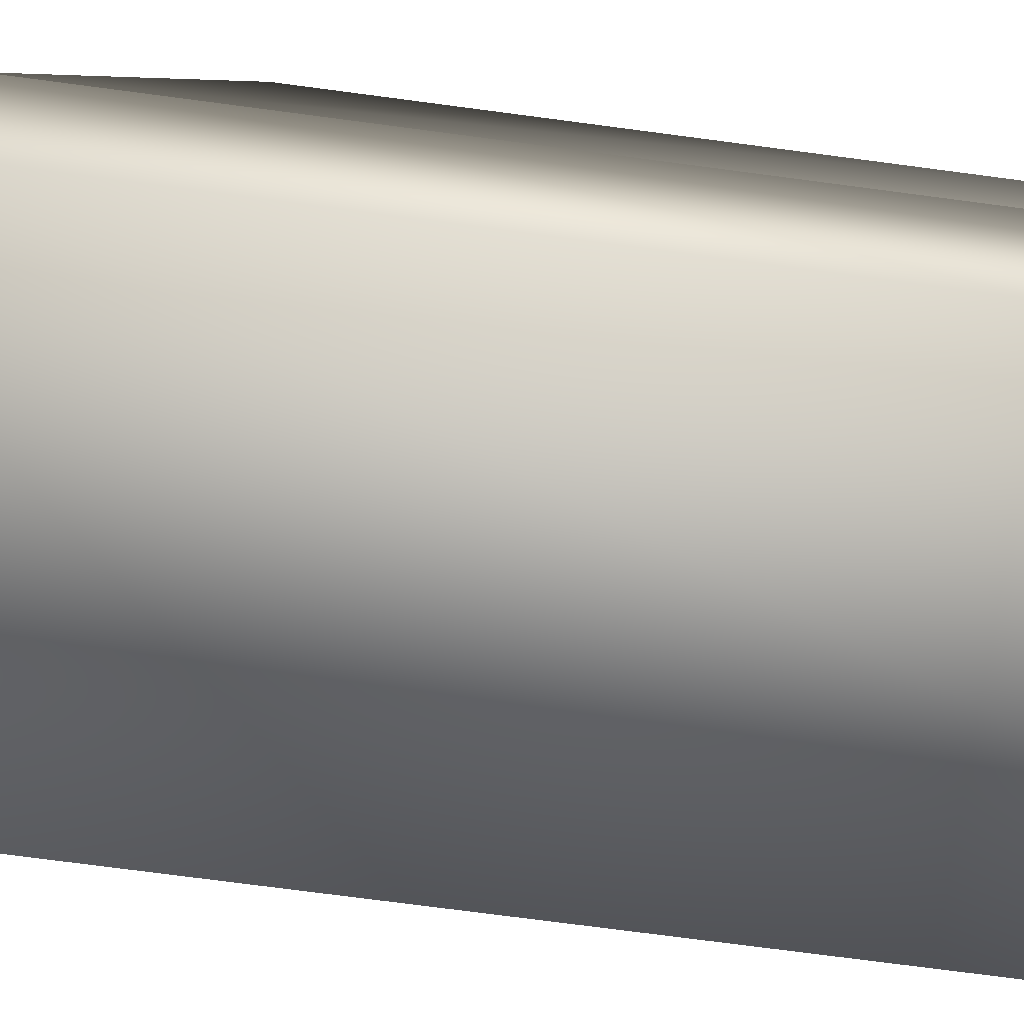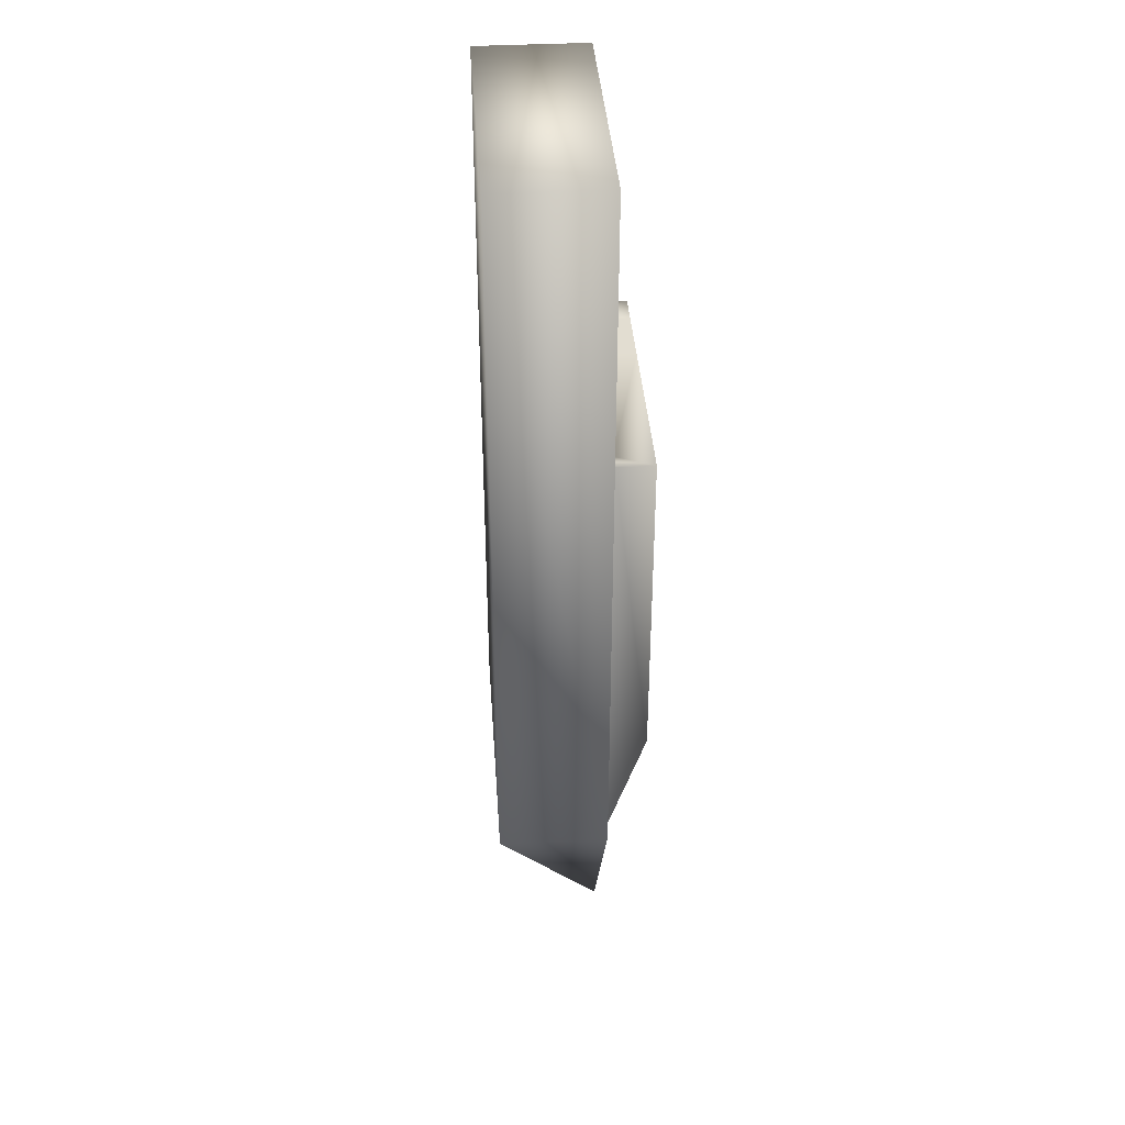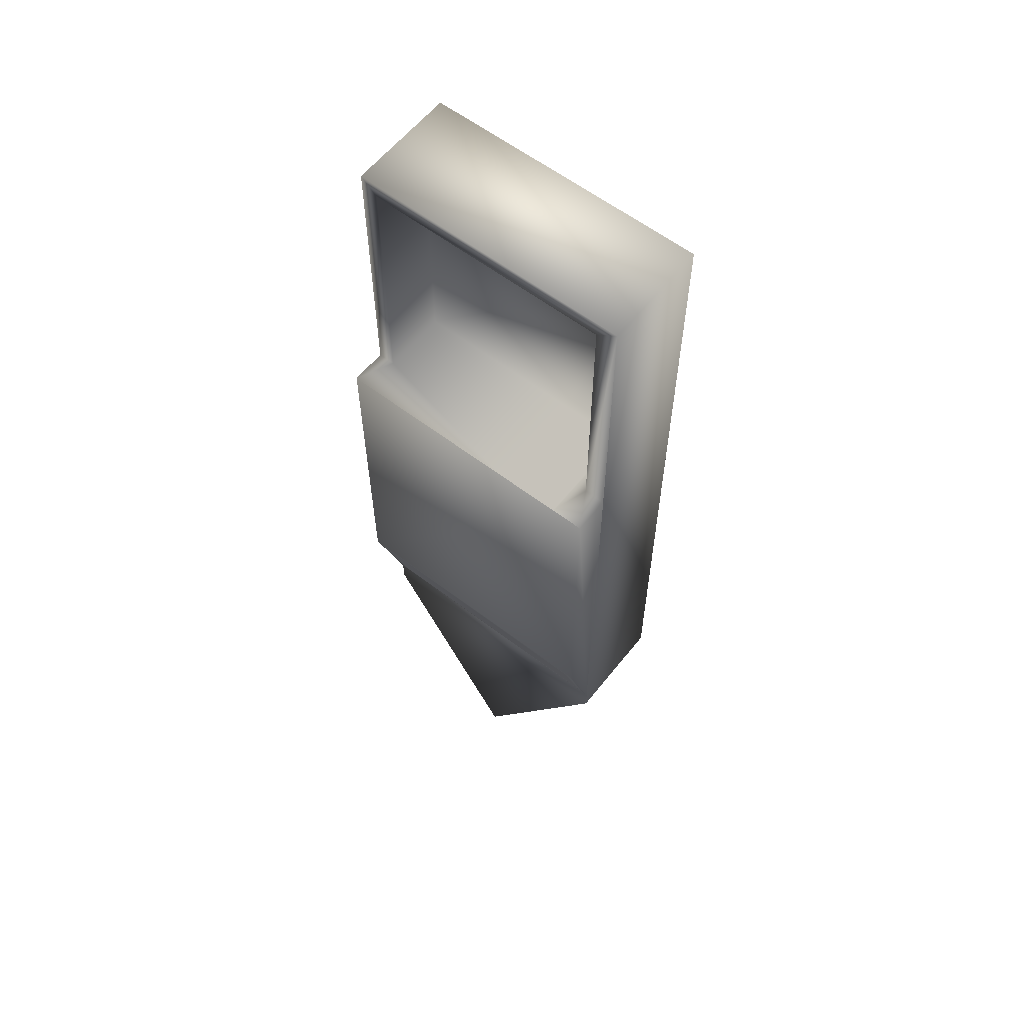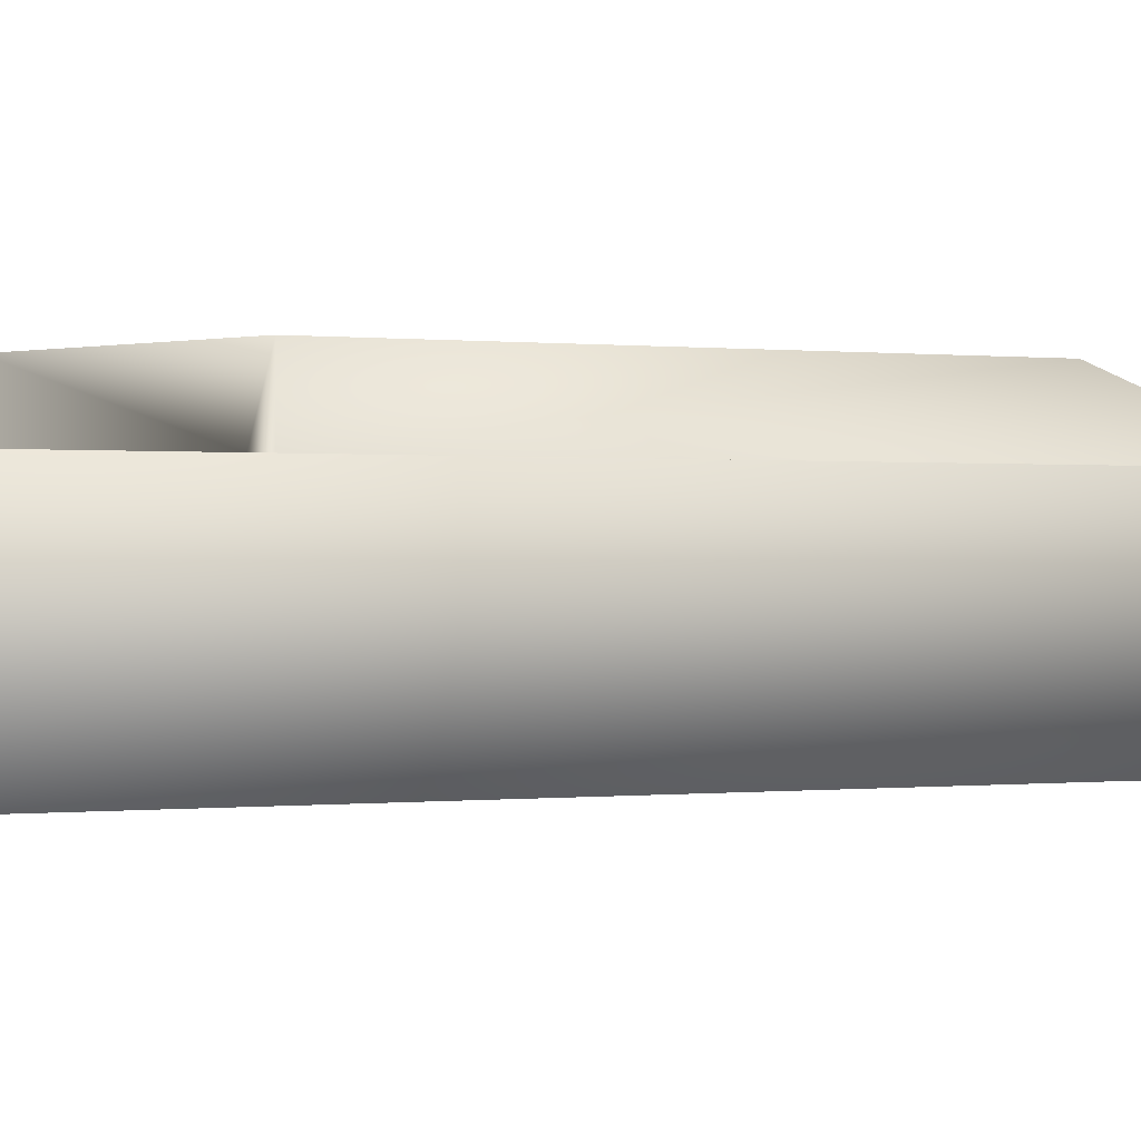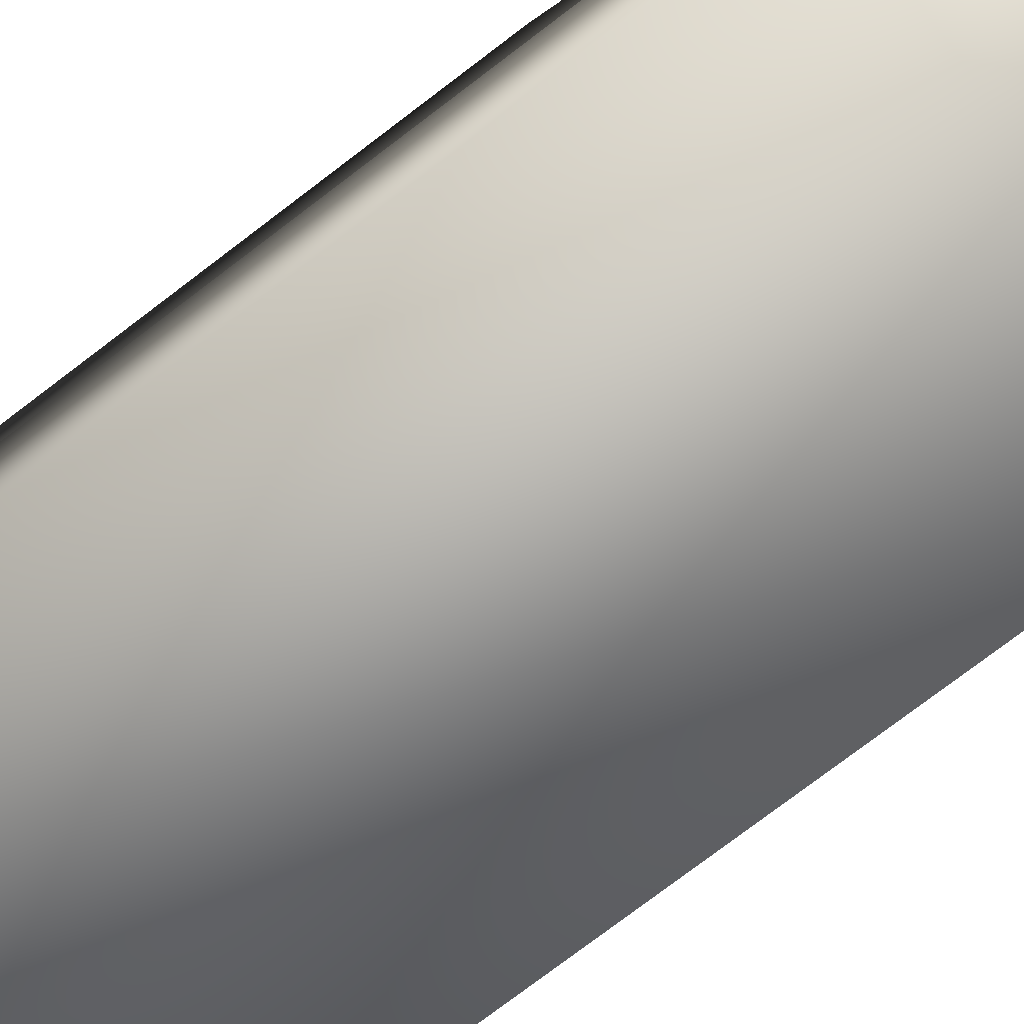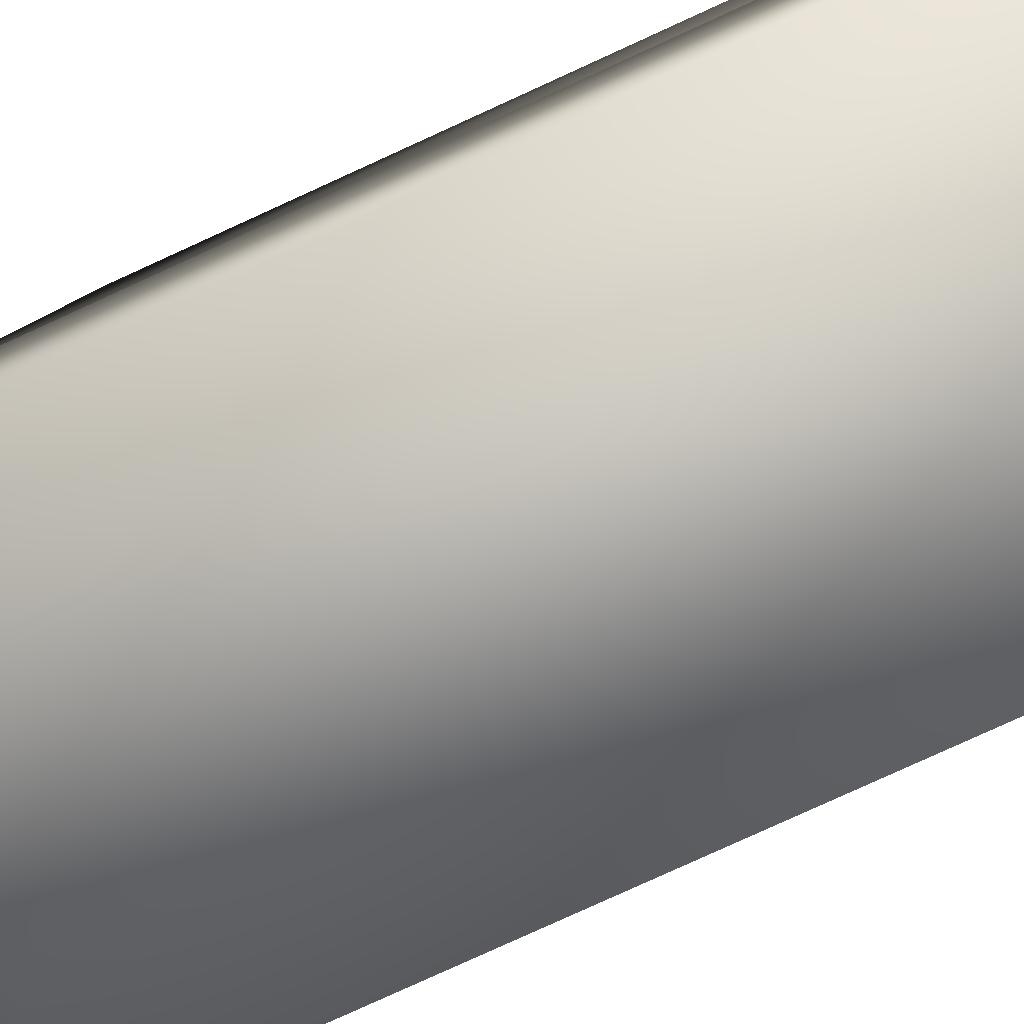
<metadata>
{"format":"obj","ext":"obj","renderer":"f3d","projection":"perspective","resolution":1024,"background":"white","views":[{"elev":-68.2,"azim":-97.8,"up":"+Y"},{"elev":38.4,"azim":86.1,"up":"+Z"},{"elev":59.6,"azim":-141.8,"up":"+Z"},{"elev":0.0,"azim":54.1,"up":"+Y"},{"elev":-74.0,"azim":127.6,"up":"+Y"},{"elev":-77.8,"azim":-65.3,"up":"+Y"}]}
</metadata>
<code>
v 0.1445 -0.09813 0.4245
v -0.1303 -0.09813 -0.2967
v 0.1445 -0.09813 -0.2967
v -0.1303 -0.09813 0.4245
v 0.007118 0.009695 -0.5262
v 0.1445 0.009695 -0.2967
v -0.1303 0.009695 0.4245
v -0.1303 0.009695 -0.2967
v 0.1445 0.009695 0.4245
v 0.1445 0.009695 -0.2739
v 0.128 0.009695 0.409
v -0.1303 0.009695 0.1597
v -0.1303 0.009695 -0.2739
v 0.1445 0.009695 0.1597
v -0.1097 0.009695 0.409
v -0.1097 0.009695 0.1597
v -0.1184 0.01355 -0.2622
v 0.128 0.009695 0.1597
v -0.1097 -0.05523 0.409
v -0.1303 0.04573 0.1597
v -0.1303 0.04573 -0.1649
v 0.0564 0.01304 -0.2638
v 0.1294 0.01304 -0.2638
v 0.1445 0.04573 -0.1649
v 0.1445 0.04573 0.1597
v 0.128 -0.05523 0.1597
v 0.128 -0.05523 0.409
v -0.09833 0.04573 0.1597
v -0.1184 0.04012 -0.1819
v -0.0419 0.01355 -0.2622
v 0.1294 0.04107 -0.179
v -0.03593 0.04573 0.1597
v -0.1097 -0.05523 0.1597
v -0.09833 -0.05523 0.1597
v -0.0419 0.04012 -0.1819
v 0.04356 0.01369 -0.2618
v -0.03593 -0.05523 0.1597
v -0.0318 0.04026 -0.1814
v 0.0564 0.04107 -0.179
v -0.0318 0.01369 -0.2618
v 0.04356 0.04026 -0.1814
g mesh1_mesh1-geometry
f 1 2 3
f 2 1 4
f 3 2 1
f 4 1 2
f 2 5 3
f 3 5 2
f 6 1 3
f 3 1 6
f 1 7 4
f 4 7 1
f 7 2 4
f 4 2 7
f 5 2 8
f 8 2 5
f 6 3 5
f 5 3 6
f 1 6 9
f 9 6 1
f 7 1 9
f 9 1 7
f 2 7 8
f 8 7 2
f 8 6 5
f 5 6 8
f 9 6 10
f 10 6 9
f 9 11 7
f 7 11 9
f 8 7 12
f 12 7 8
f 6 8 13
f 13 8 6
f 6 13 10
f 10 13 6
f 9 10 14
f 14 10 9
f 14 11 9
f 9 11 14
f 15 7 11
f 11 7 15
f 7 16 12
f 12 16 7
f 8 12 13
f 13 12 8
f 13 17 10
f 10 17 13
f 11 14 18
f 18 14 11
f 16 7 15
f 15 7 16
f 11 19 15
f 15 19 11
f 16 20 12
f 12 20 16
f 17 13 21
f 21 13 17
f 10 17 22
f 22 17 10
f 10 23 24
f 24 23 10
f 25 18 14
f 14 18 25
f 26 11 18
f 18 11 26
f 19 16 15
f 15 16 19
f 19 11 27
f 27 11 19
f 20 16 28
f 28 16 20
f 17 21 29
f 29 21 17
f 30 22 17
f 17 22 30
f 23 10 22
f 22 10 23
f 24 20 25
f 25 20 24
f 24 23 31
f 31 23 24
f 32 18 25
f 25 18 32
f 11 26 27
f 27 26 11
f 32 26 18
f 18 26 32
f 16 19 33
f 33 19 16
f 26 19 27
f 27 19 26
f 28 16 34
f 34 16 28
f 25 20 28
f 28 20 25
f 20 24 21
f 21 24 20
f 29 21 35
f 35 21 29
f 36 22 30
f 30 22 36
f 24 31 21
f 21 31 24
f 25 28 32
f 32 28 25
f 26 32 37
f 37 32 26
f 19 34 33
f 33 34 19
f 34 16 33
f 33 16 34
f 37 19 26
f 26 19 37
f 35 21 38
f 38 21 35
f 22 36 39
f 39 36 22
f 36 30 40
f 40 30 36
f 39 21 31
f 31 21 39
f 34 19 37
f 37 19 34
f 38 21 41
f 41 21 38
f 40 35 38
f 38 35 40
f 35 40 30
f 30 40 35
f 39 36 41
f 41 36 39
f 41 21 39
f 39 21 41
g mesh1_mesh1-geometry
f 24 14 10
f 10 14 24
f 20 13 12
f 12 13 20
f 14 24 25
f 25 24 14
f 13 20 21
f 21 20 13
f 29 30 17
f 17 30 29
f 39 23 22
f 22 23 39
f 23 39 31
f 31 39 23
f 37 28 34
f 34 28 37
f 30 29 35
f 35 29 30
f 28 37 32
f 32 37 28
f 38 36 40
f 40 36 38
f 36 38 41
f 41 38 36

</code>
